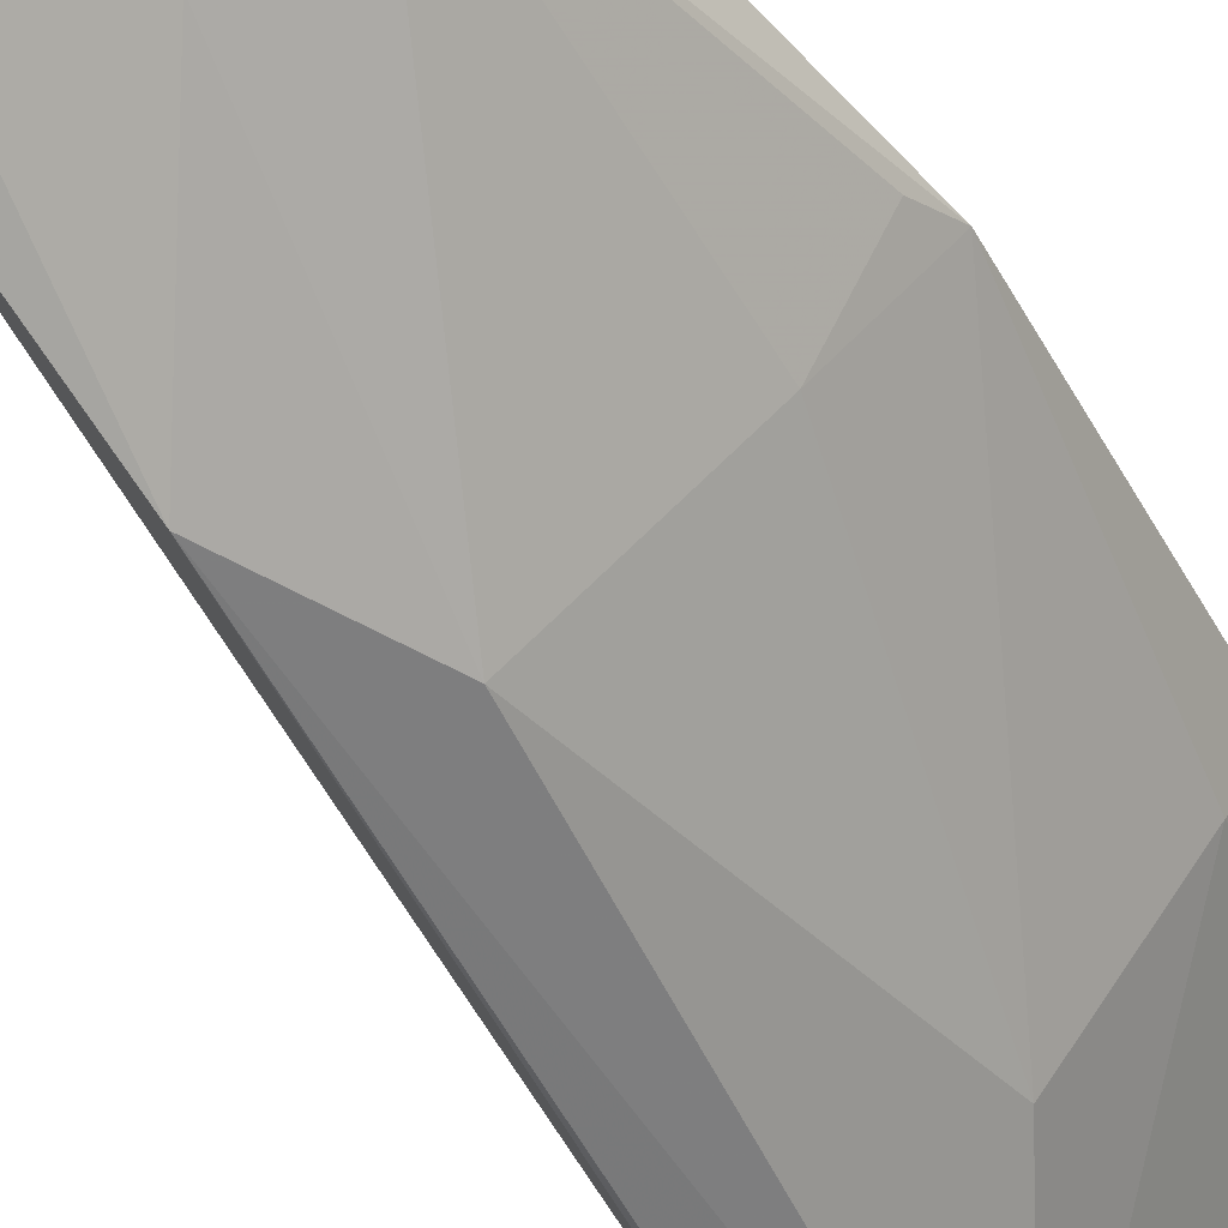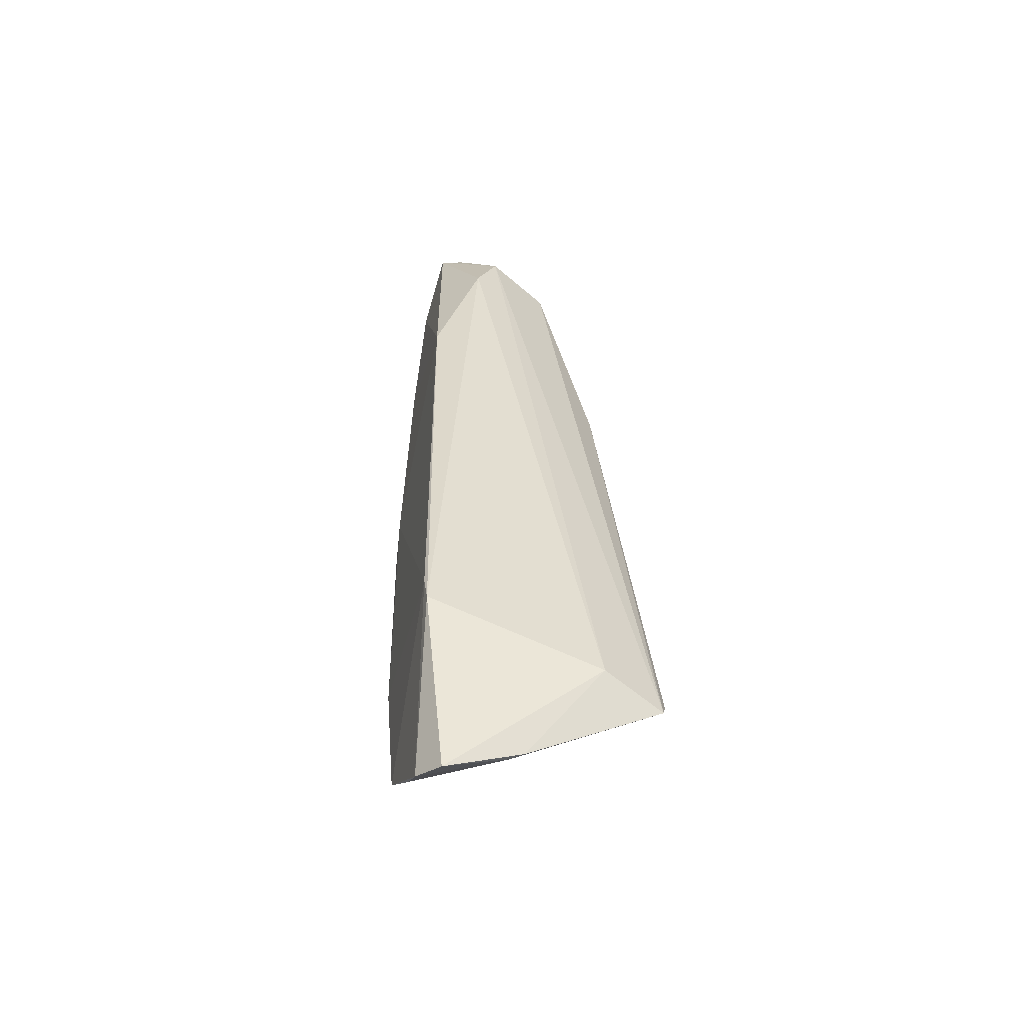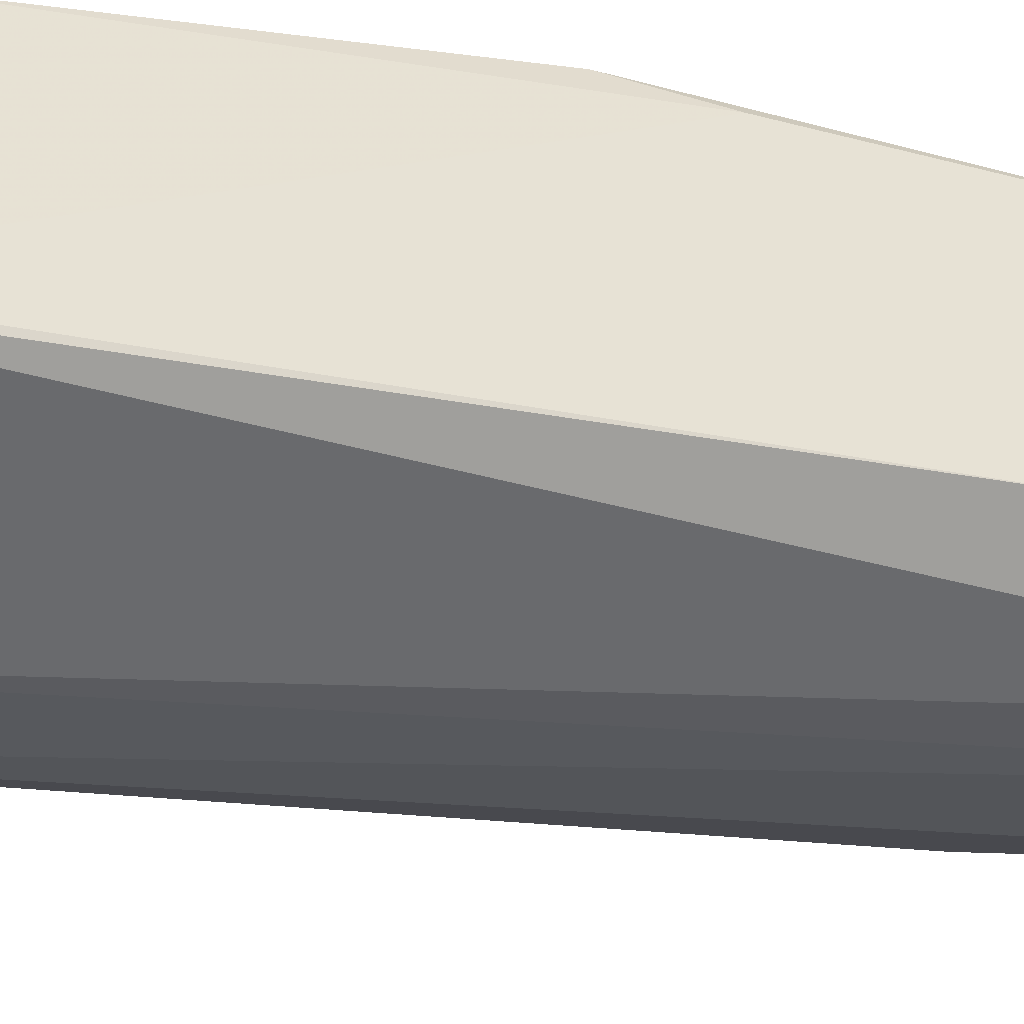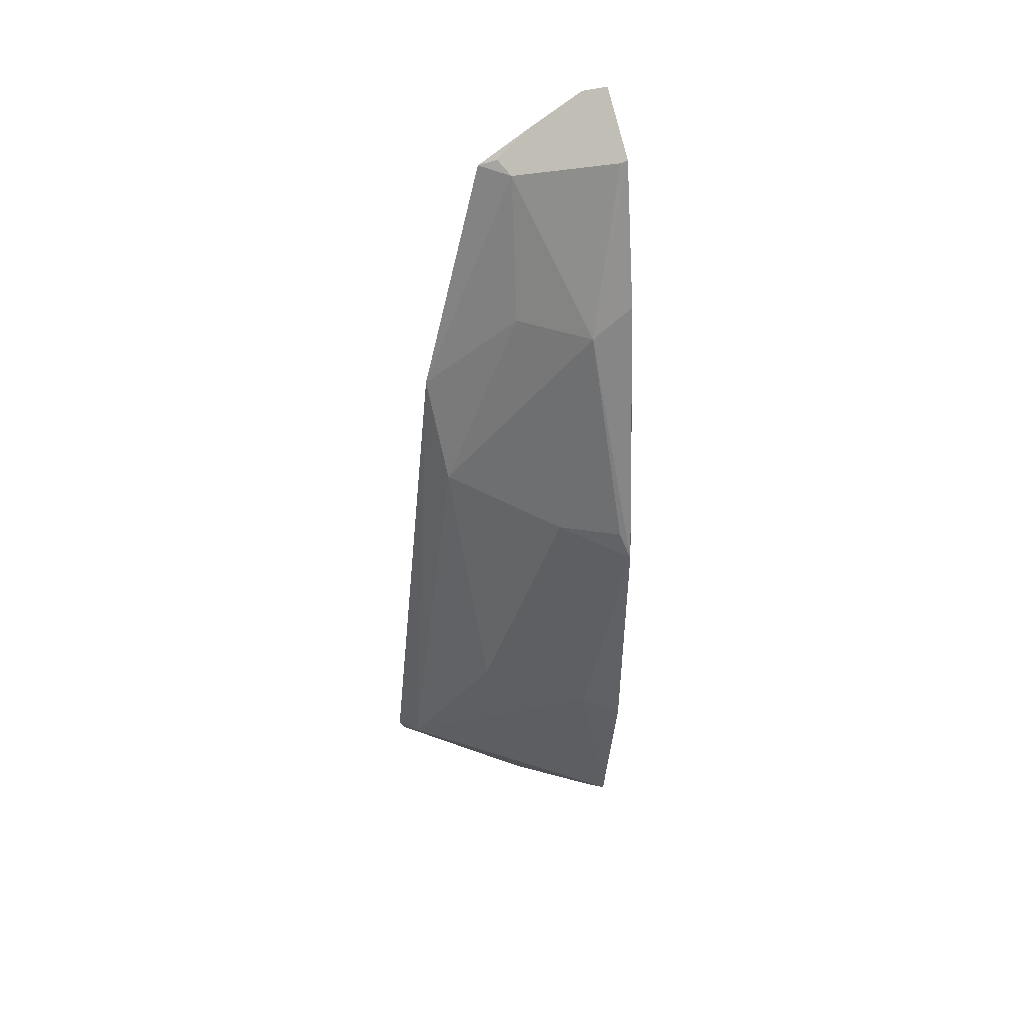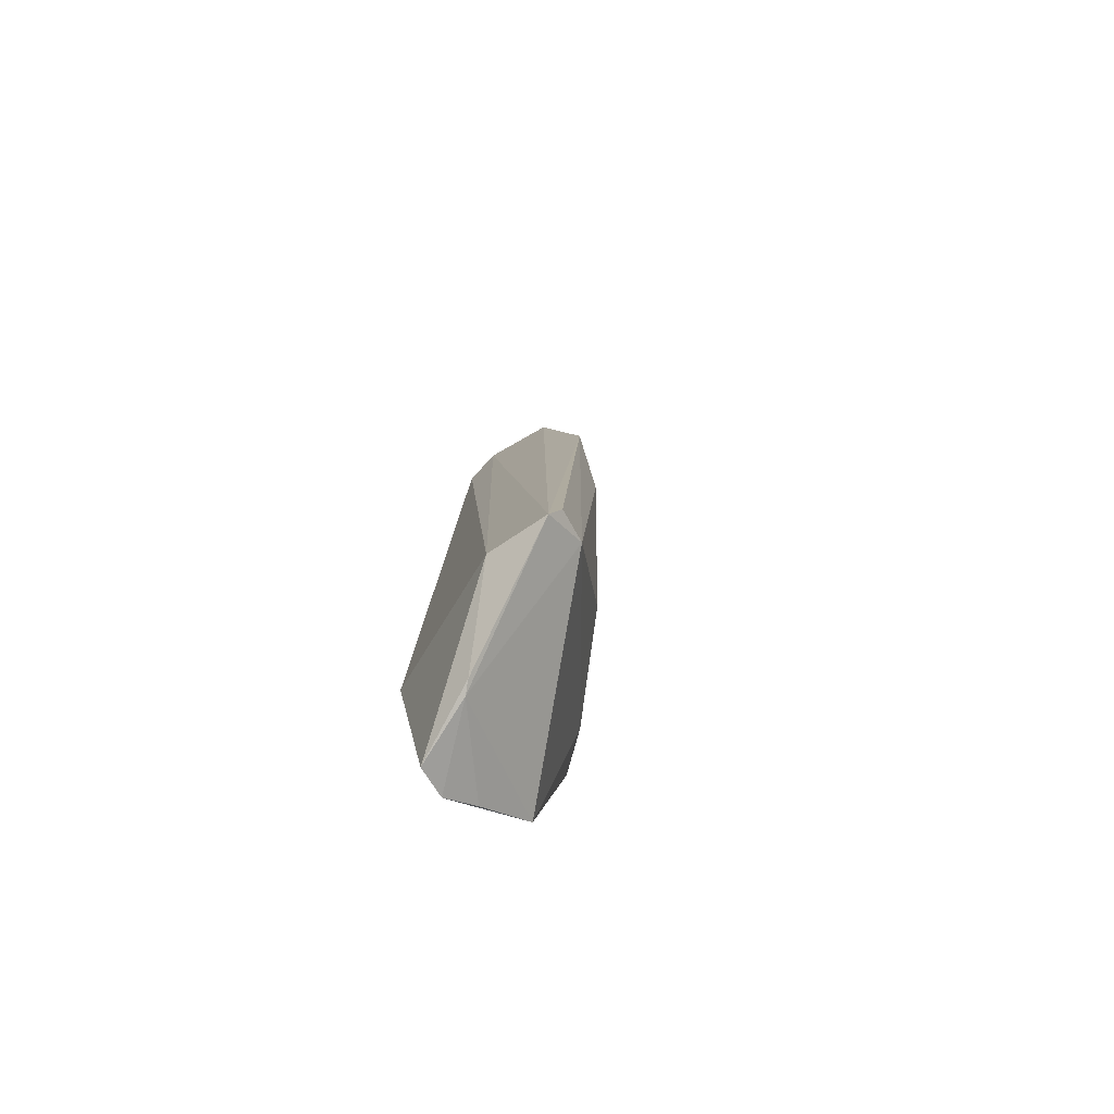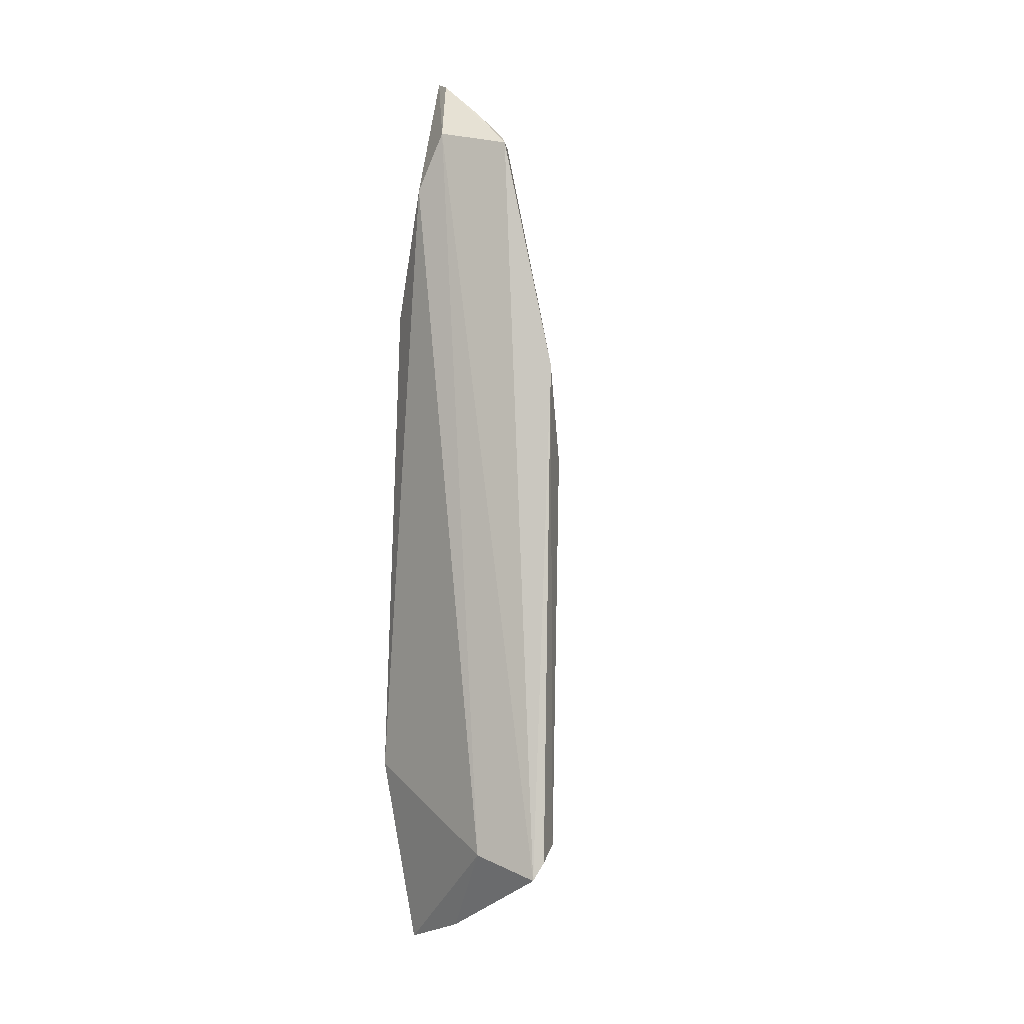
<metadata>
{"format":"obj","ext":"obj","renderer":"f3d","projection":"perspective","resolution":1024,"background":"white","views":[{"elev":-43.8,"azim":-149.1,"up":"+Z"},{"elev":-52.3,"azim":69.6,"up":"+Y"},{"elev":45.3,"azim":104.6,"up":"+Z"},{"elev":35.1,"azim":-107.3,"up":"+Y"},{"elev":-73.1,"azim":140.6,"up":"+Y"},{"elev":3.1,"azim":129.6,"up":"+Y"}]}
</metadata>
<code>
v -0.4038 -0.2507 -0.09718
v -0.3859 -0.1982 -0.1992
v -0.3999 0.171 -0.1061
v -0.4329 0.2356 -0.09176
v -0.4957 -0.009228 -0.09314
v -0.4182 0.07404 -0.1852
v -0.3947 -0.1515 -0.08325
v -0.4653 -0.2091 -0.09176
v -0.4167 0.1952 -0.1542
v -0.4464 -0.1131 -0.1607
v -0.4081 0.1018 -0.08396
v -0.3785 -0.1882 -0.167
v -0.4013 -0.2381 -0.128
v -0.4845 -0.1302 -0.09176
v -0.4199 -0.2448 -0.08992
v -0.4049 0.202 -0.119
v -0.4778 0.1205 -0.1119
v -0.4073 -0.1835 -0.1953
v -0.4645 0.2098 -0.09176
v -0.3979 -0.236 -0.134
v -0.3975 -0.1372 -0.08227
v -0.4769 -0.1221 -0.111
v -0.4371 -0.2322 -0.09176
v -0.4263 0.2321 -0.1028
v -0.4339 0.1952 -0.1417
v -0.4342 0.02173 -0.1782
v -0.3907 -0.189 -0.2026
v -0.49 0.01932 -0.09176
v -0.4788 0.1359 -0.09176
v -0.4499 0.1219 -0.1439
v -0.4632 0.2082 -0.09504
v -0.4236 0.2001 -0.146
v -0.4743 0.003892 -0.1267
v -0.4225 0.2138 -0.1298
v -0.4926 0.005521 -0.09849
f 9 2 6
f 11 7 3
f 11 3 4
f 12 7 1
f 12 3 7
f 15 1 7
f 15 13 1
f 16 2 9
f 16 12 2
f 16 3 12
f 16 4 3
f 18 13 8
f 18 2 13
f 19 11 4
f 20 12 1
f 20 2 12
f 20 13 2
f 20 1 13
f 21 14 8
f 21 7 11
f 21 15 7
f 21 8 15
f 22 8 14
f 22 18 8
f 22 10 18
f 22 14 5
f 22 5 10
f 23 15 8
f 23 8 13
f 23 13 15
f 24 16 9
f 24 4 16
f 25 9 6
f 26 18 10
f 26 6 18
f 27 18 6
f 27 6 2
f 27 2 18
f 28 21 11
f 28 5 14
f 28 14 21
f 29 19 17
f 29 17 5
f 29 5 28
f 29 28 11
f 29 11 19
f 30 25 6
f 30 17 25
f 30 26 17
f 30 6 26
f 31 25 17
f 31 17 19
f 31 19 4
f 31 4 25
f 32 9 25
f 32 25 4
f 33 26 10
f 33 10 5
f 33 17 26
f 34 24 9
f 34 9 32
f 34 32 4
f 34 4 24
f 35 33 5
f 35 5 17
f 35 17 33

</code>
